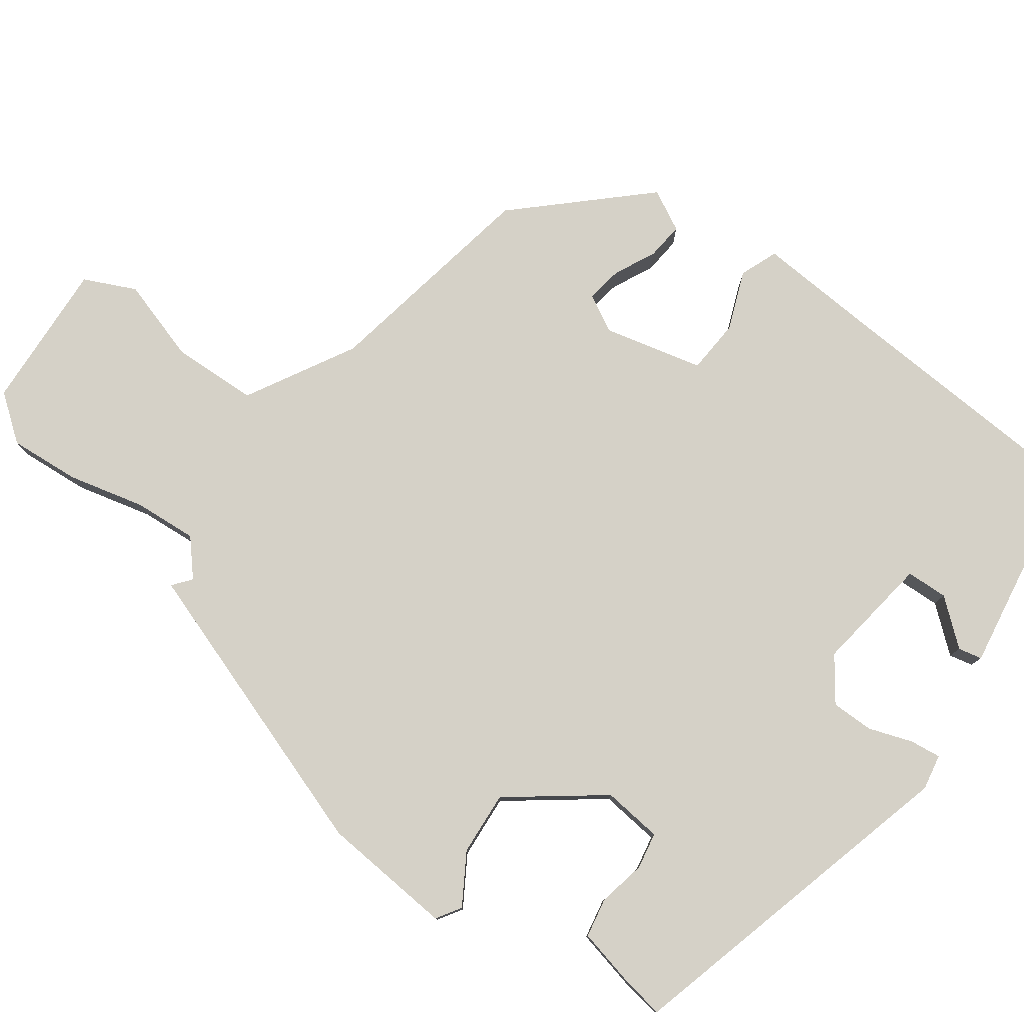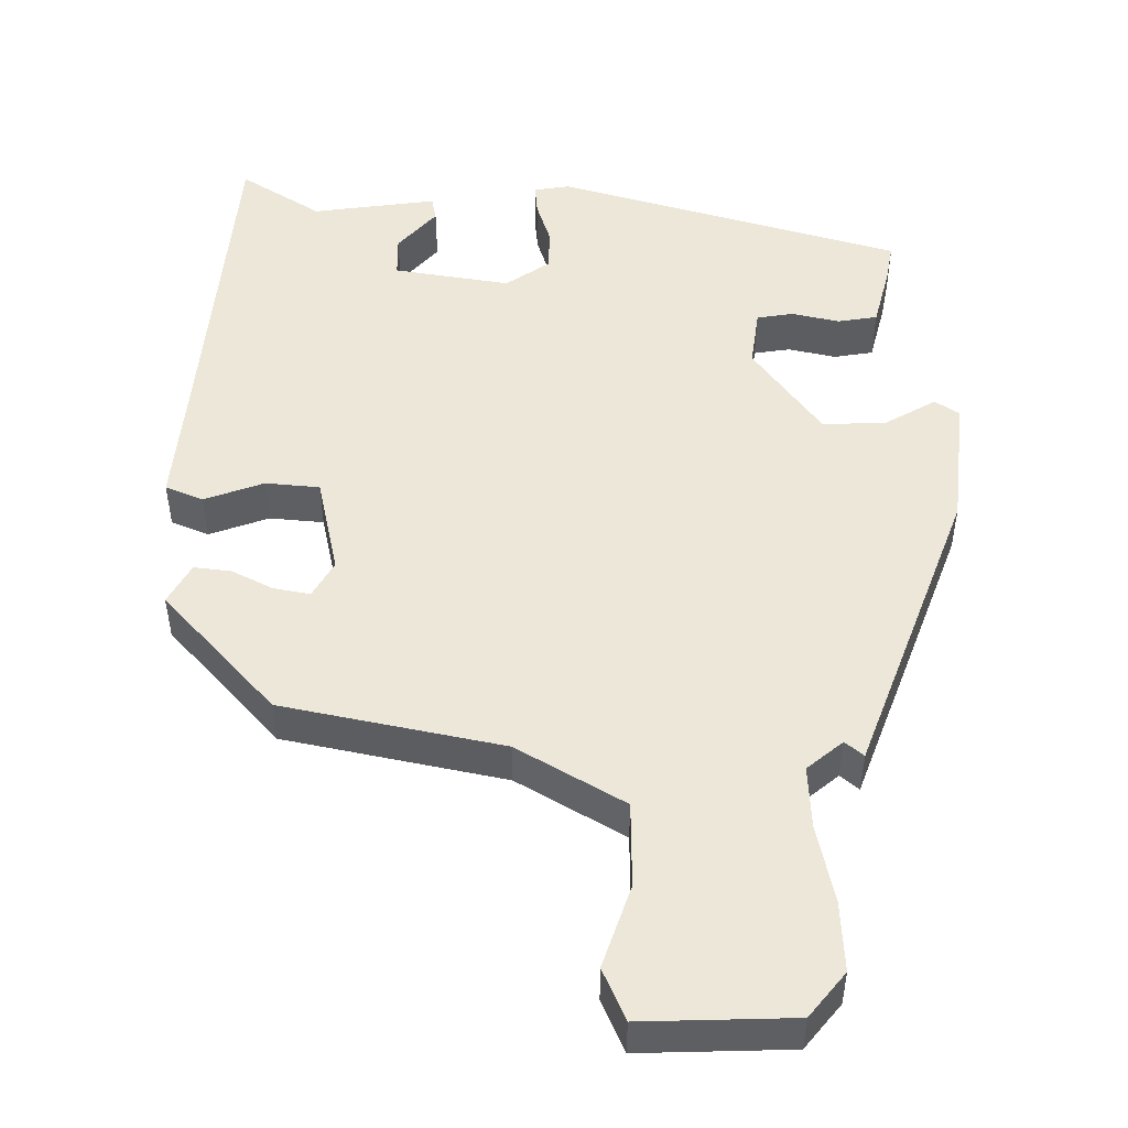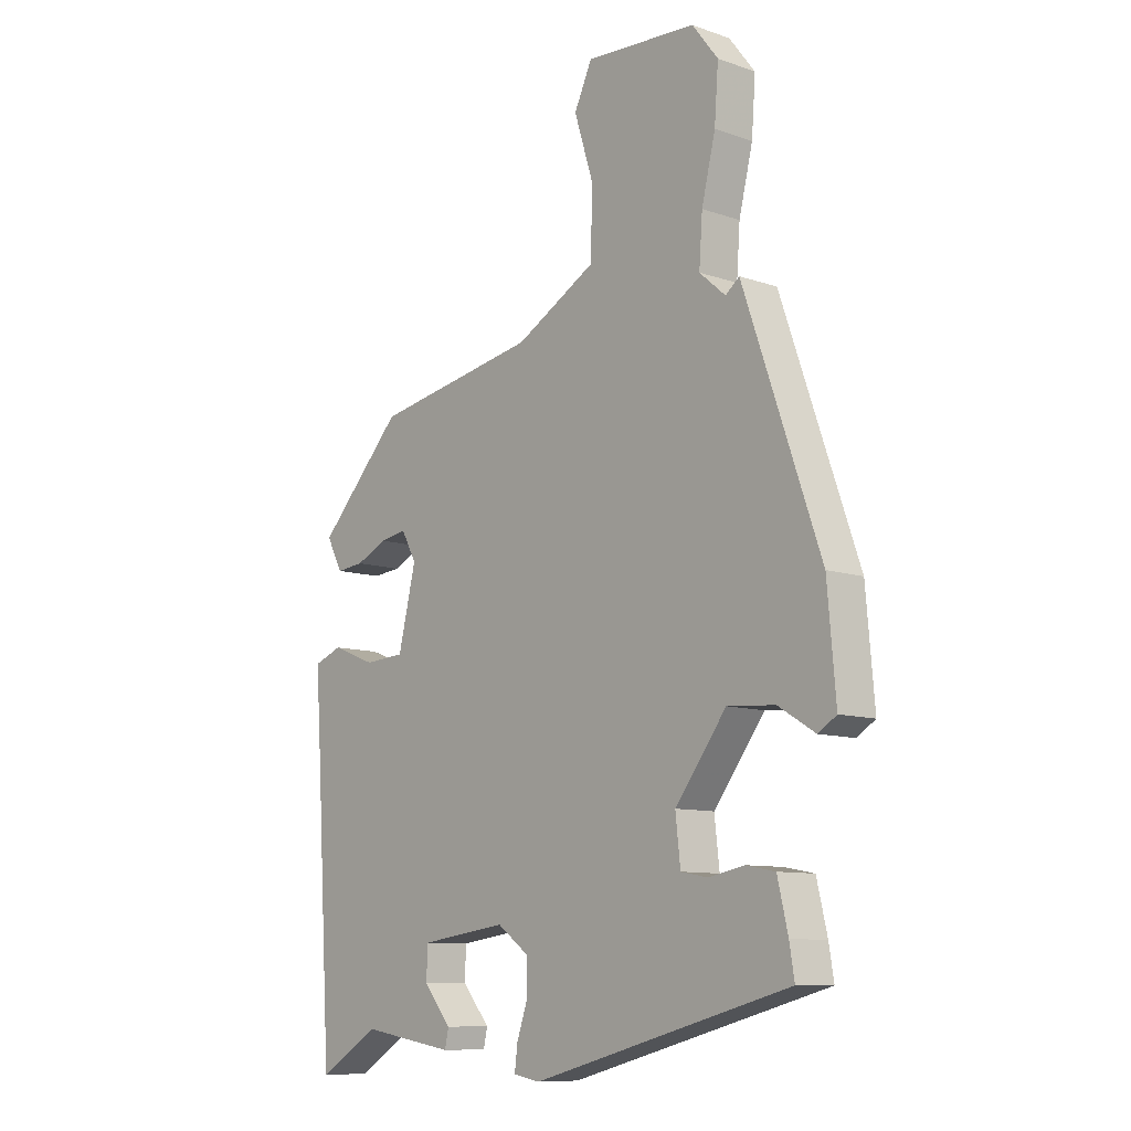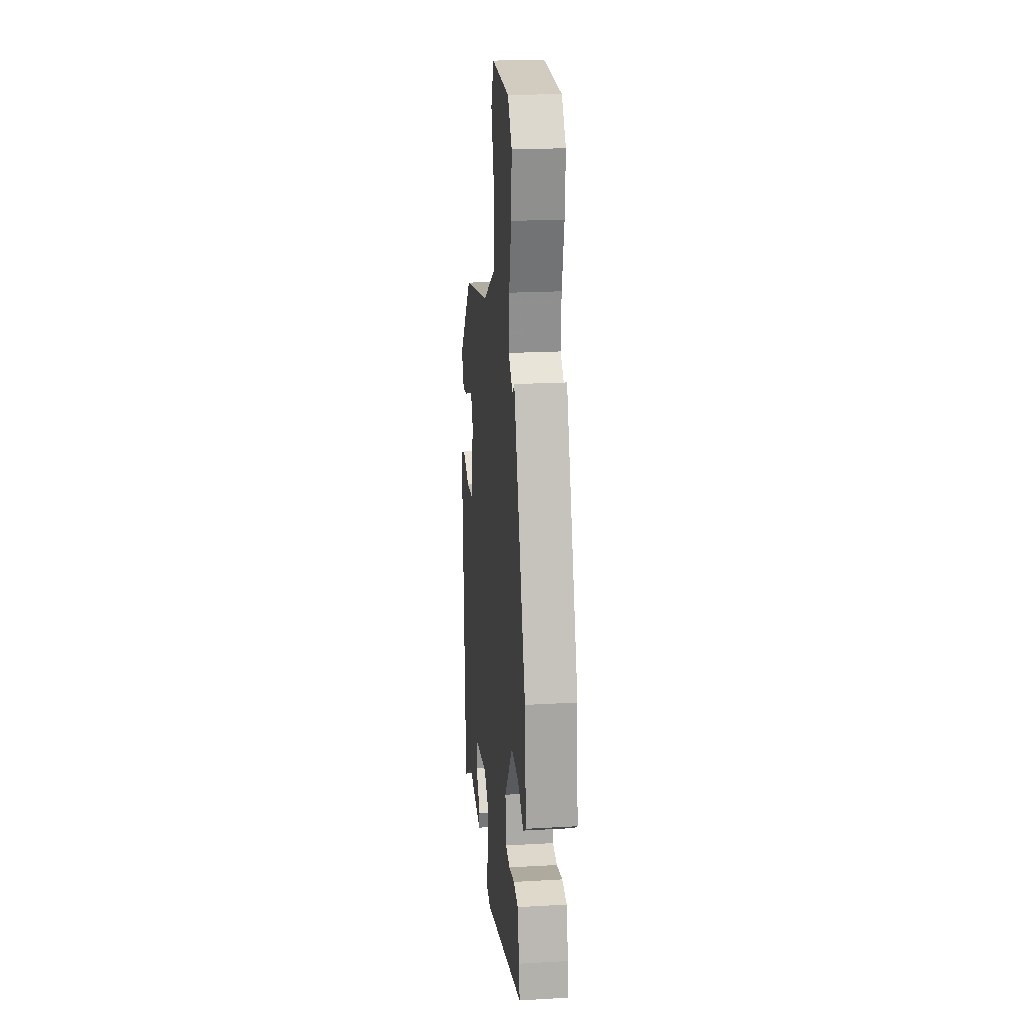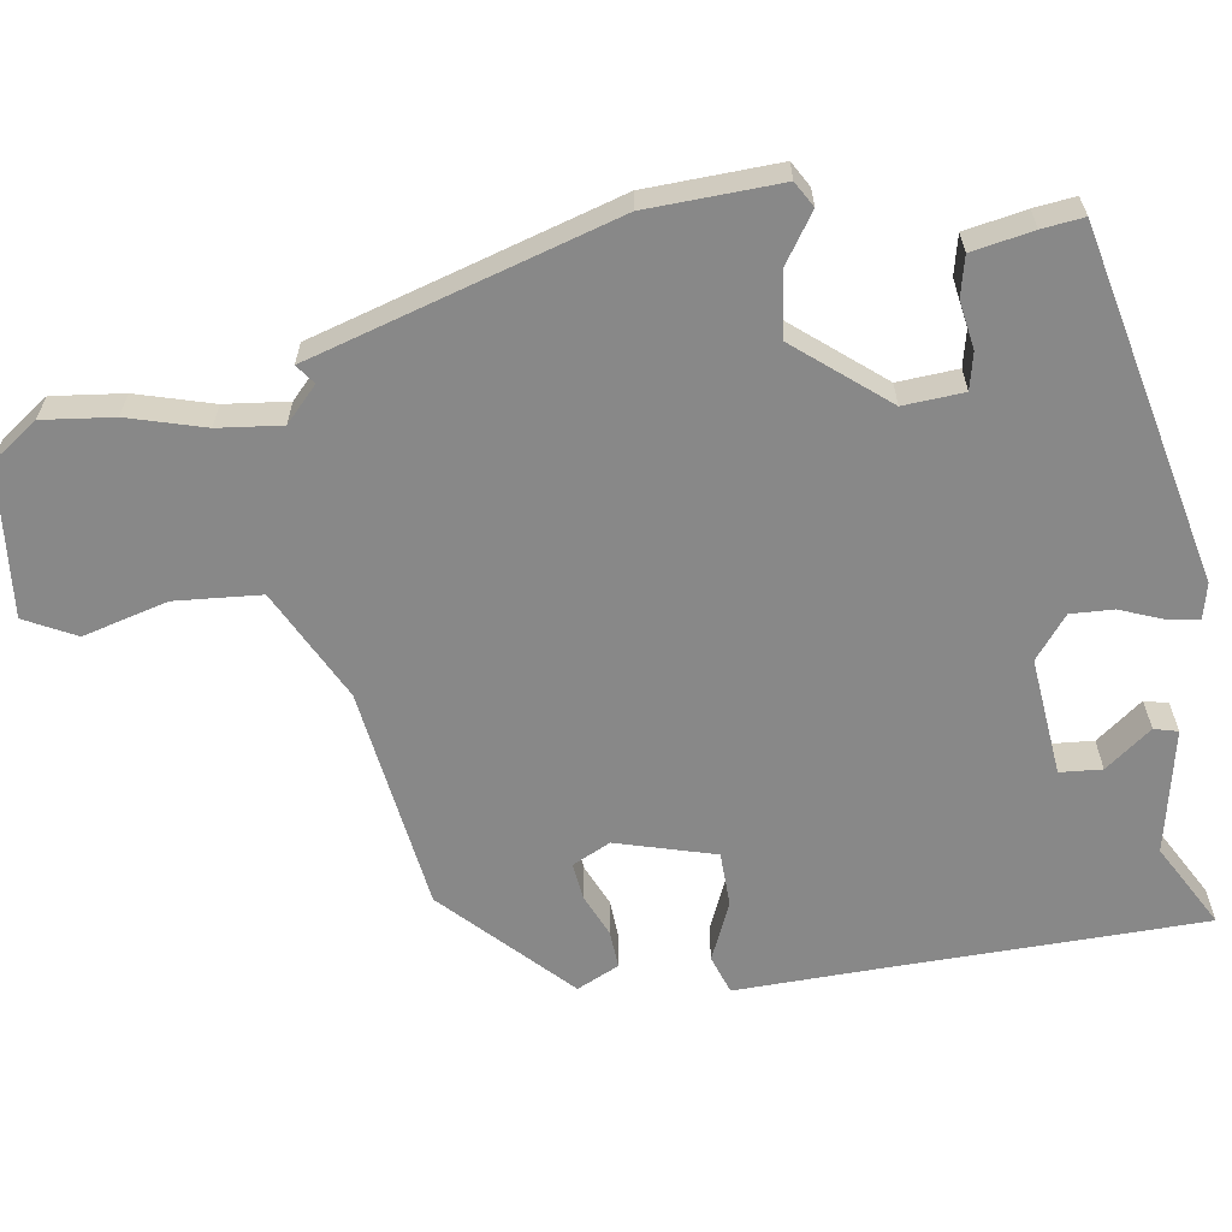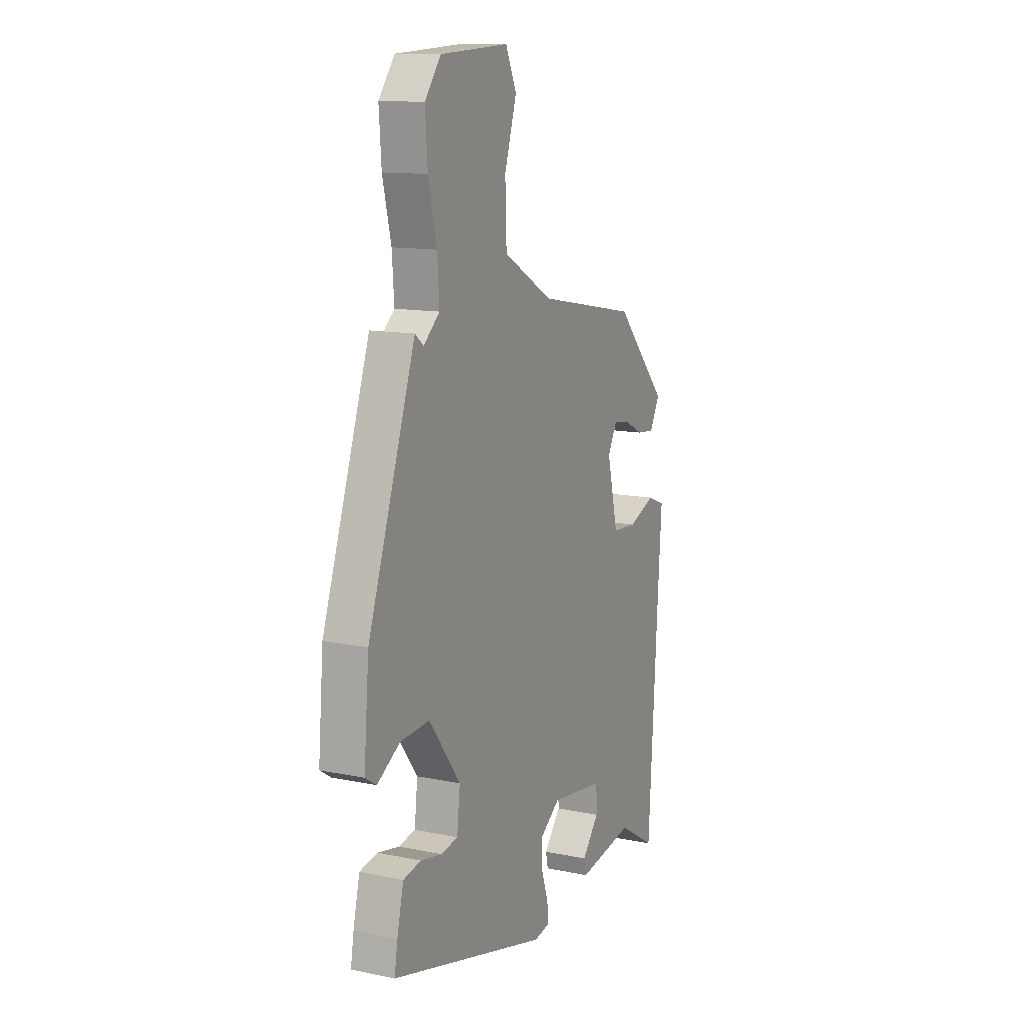
<metadata>
{"format":"obj","ext":"obj","renderer":"f3d","projection":"perspective","resolution":1024,"background":"white","views":[{"elev":78.7,"azim":126.0,"up":"+Y"},{"elev":49.6,"azim":1.7,"up":"+Y"},{"elev":-9.9,"azim":48.3,"up":"+Z"},{"elev":20.9,"azim":84.2,"up":"+Z"},{"elev":-62.8,"azim":96.3,"up":"+Y"},{"elev":12.6,"azim":115.6,"up":"+Z"}]}
</metadata>
<code>
v 0.41 0.07 0.482
v 0.549 0.07 0.082
v 0.564 0.07 -0.095
v 0.531 0.07 -0.116
v 0.464 0.07 -0.075
v 0.378 0.07 -0.069
v 0.285 0.07 -0.192
v 0.294 0.07 -0.272
v 0.343 0.07 -0.281
v 0.407 0.07 -0.268
v 0.46 0.07 -0.278
v 0.479 0.07 -0.359
v 0.488 0.07 -0.414
v 0.021 0.07 -0.539
v -0.027 0.07 -0.53
v -0.022 0.07 -0.488
v -0.002 0.07 -0.43
v -0.002 0.07 -0.373
v -0.06 0.07 -0.331
v -0.217 0.07 -0.353
v -0.219 0.07 -0.409
v -0.169 0.07 -0.469
v -0.176 0.07 -0.501
v -0.343 0.07 -0.474
v -0.453 0.07 -0.541
v -0.481 0.07 -0.089
v -0.492 0.07 0.071
v -0.441 0.07 0.091
v -0.362 0.07 0.06
v -0.289 0.07 0.065
v -0.257 0.07 0.198
v -0.284 0.07 0.248
v -0.333 0.07 0.24
v -0.389 0.07 0.213
v -0.439 0.07 0.208
v -0.468 0.07 0.263
v -0.315 0.07 0.426
v -0.018 0.07 0.481
v 0.127 0.07 0.562
v 0.131 0.07 0.677
v 0.096 0.07 0.789
v 0.128 0.07 0.858
v 0.329 0.07 0.847
v 0.376 0.07 0.786
v 0.369 0.07 0.691
v 0.344 0.07 0.588
v 0.338 0.07 0.503
v 0.385 0.07 0.462
v 0.41 0 0.482
v 0.549 0 0.082
v 0.564 0 -0.095
v 0.531 0 -0.116
v 0.464 0 -0.075
v 0.378 0 -0.069
v 0.285 0 -0.192
v 0.294 0 -0.272
v 0.343 0 -0.281
v 0.407 0 -0.268
v 0.46 0 -0.278
v 0.479 0 -0.359
v 0.488 0 -0.414
v 0.021 0 -0.539
v -0.027 0 -0.53
v -0.022 0 -0.488
v -0.002 0 -0.43
v -0.002 0 -0.373
v -0.06 0 -0.331
v -0.217 0 -0.353
v -0.219 0 -0.409
v -0.169 0 -0.469
v -0.176 0 -0.501
v -0.343 0 -0.474
v -0.453 0 -0.541
v -0.481 0 -0.089
v -0.492 0 0.071
v -0.441 0 0.091
v -0.362 0 0.06
v -0.289 0 0.065
v -0.257 0 0.198
v -0.284 0 0.248
v -0.333 0 0.24
v -0.389 0 0.213
v -0.439 0 0.208
v -0.468 0 0.263
v -0.315 0 0.426
v -0.018 0 0.481
v 0.127 0 0.562
v 0.131 0 0.677
v 0.096 0 0.789
v 0.128 0 0.858
v 0.329 0 0.847
v 0.376 0 0.786
v 0.369 0 0.691
v 0.344 0 0.588
v 0.338 0 0.503
v 0.385 0 0.462
f 44 45 46
f 43 44 46
f 42 43 46
f 41 42 46
f 40 41 46
f 39 40 46 47
f 38 39 47 48
f 36 37 38
f 35 36 38
f 34 35 38
f 33 34 38
f 32 33 38 48
f 26 27 28 29
f 26 29 30
f 25 26 30
f 24 25 30
f 21 22 23 24
f 24 30 31
f 21 24 31
f 20 21 31
f 15 16 17
f 14 15 17
f 13 14 17
f 12 13 17
f 11 12 17
f 10 11 17
f 9 10 17
f 8 9 17 18
f 7 8 18 19
f 3 4 5
f 2 3 5
f 1 2 5
f 48 1 5
f 48 5 6
f 32 48 6
f 31 32 6
f 19 20 31
f 7 19 31
f 6 7 31
f 94 93 92
f 94 92 91
f 94 91 90
f 94 90 89
f 94 89 88
f 95 94 88 87
f 96 95 87 86
f 86 85 84
f 86 84 83
f 86 83 82
f 86 82 81
f 96 86 81 80
f 77 76 75 74
f 78 77 74
f 78 74 73
f 78 73 72
f 72 71 70 69
f 79 78 72
f 79 72 69
f 79 69 68
f 65 64 63
f 65 63 62
f 65 62 61
f 65 61 60
f 65 60 59
f 65 59 58
f 65 58 57
f 66 65 57 56
f 67 66 56 55
f 53 52 51
f 53 51 50
f 53 50 49
f 53 49 96
f 54 53 96
f 54 96 80
f 54 80 79
f 79 68 67
f 79 67 55
f 79 55 54
f 1 49 50 2
f 2 50 51 3
f 3 51 52 4
f 4 52 53 5
f 5 53 54 6
f 6 54 55 7
f 7 55 56 8
f 8 56 57 9
f 9 57 58 10
f 10 58 59 11
f 11 59 60 12
f 12 60 61 13
f 13 61 62 14
f 14 62 63 15
f 15 63 64 16
f 16 64 65 17
f 17 65 66 18
f 18 66 67 19
f 19 67 68 20
f 20 68 69 21
f 21 69 70 22
f 22 70 71 23
f 23 71 72 24
f 24 72 73 25
f 25 73 74 26
f 26 74 75 27
f 27 75 76 28
f 28 76 77 29
f 29 77 78 30
f 30 78 79 31
f 31 79 80 32
f 32 80 81 33
f 33 81 82 34
f 34 82 83 35
f 35 83 84 36
f 36 84 85 37
f 37 85 86 38
f 38 86 87 39
f 39 87 88 40
f 40 88 89 41
f 41 89 90 42
f 42 90 91 43
f 43 91 92 44
f 44 92 93 45
f 45 93 94 46
f 46 94 95 47
f 47 95 96 48
f 48 96 49 1

</code>
